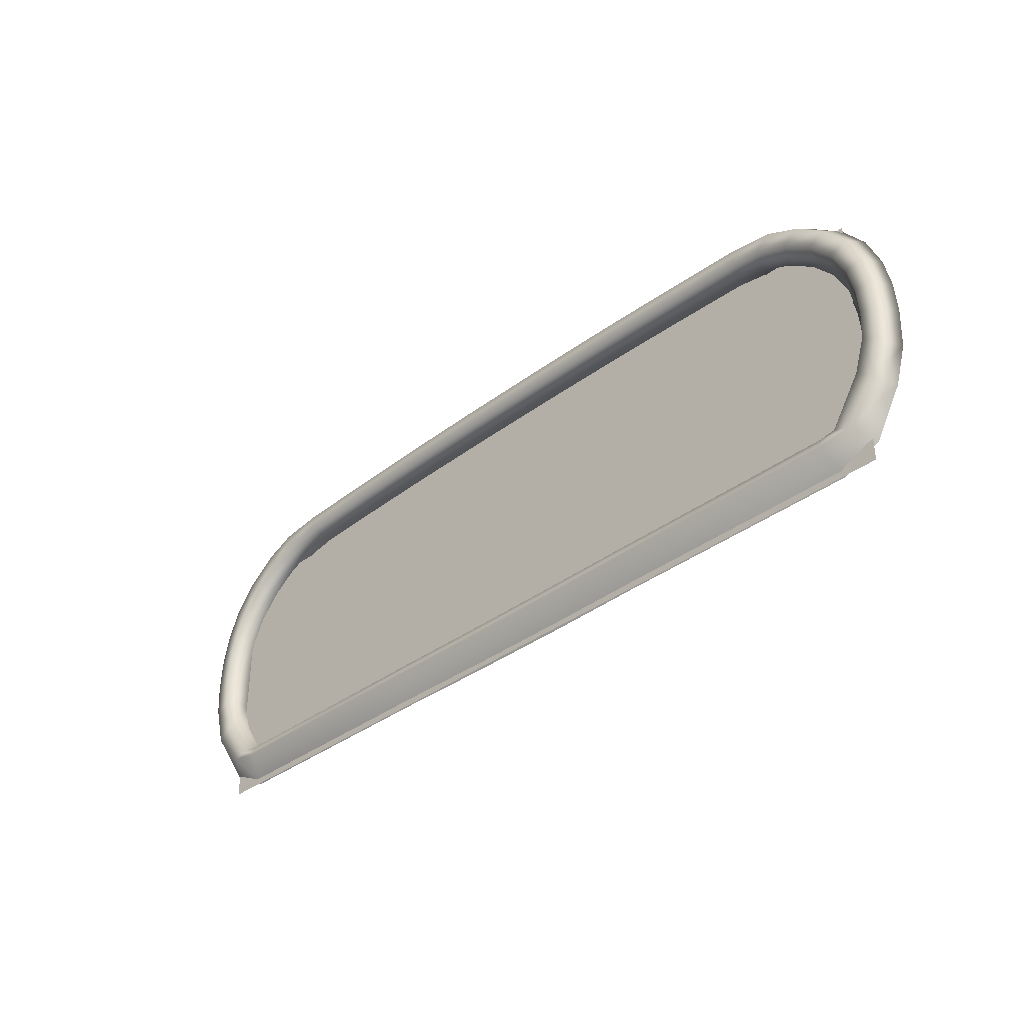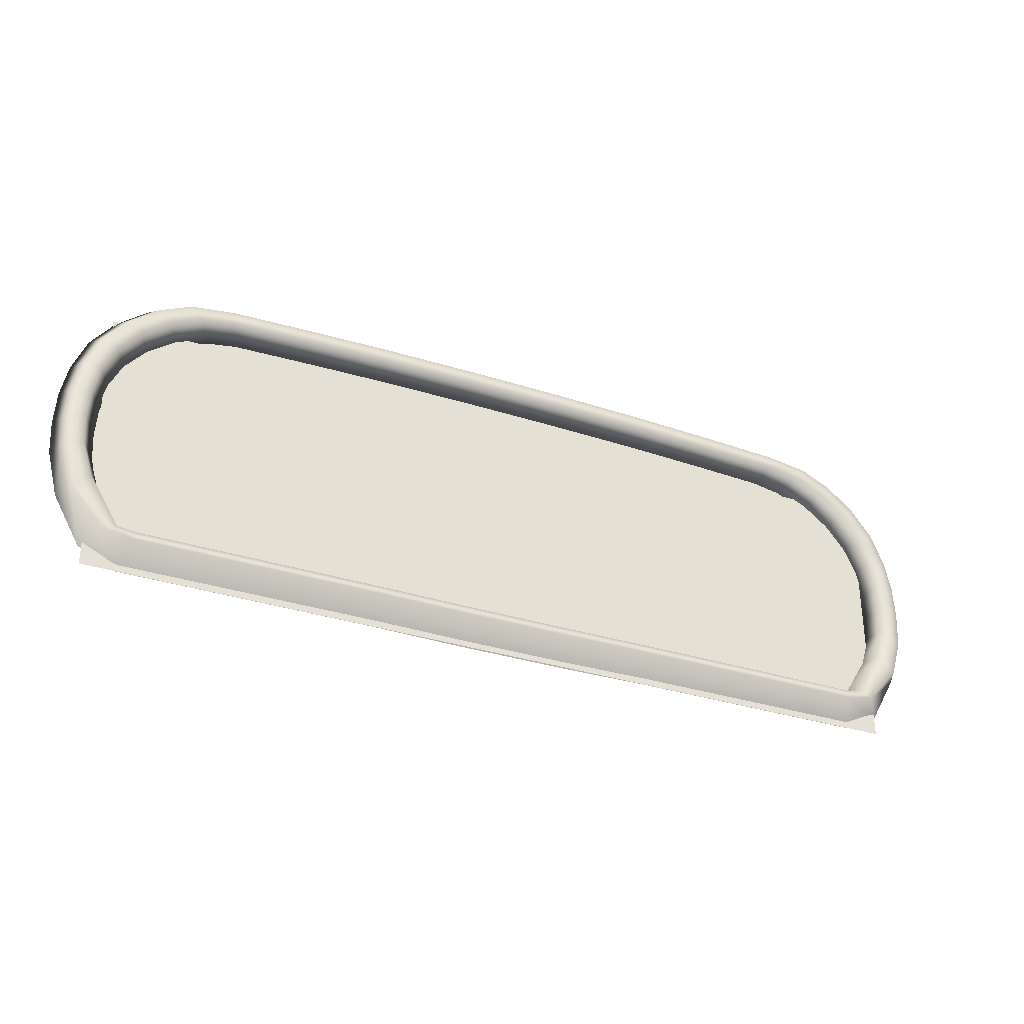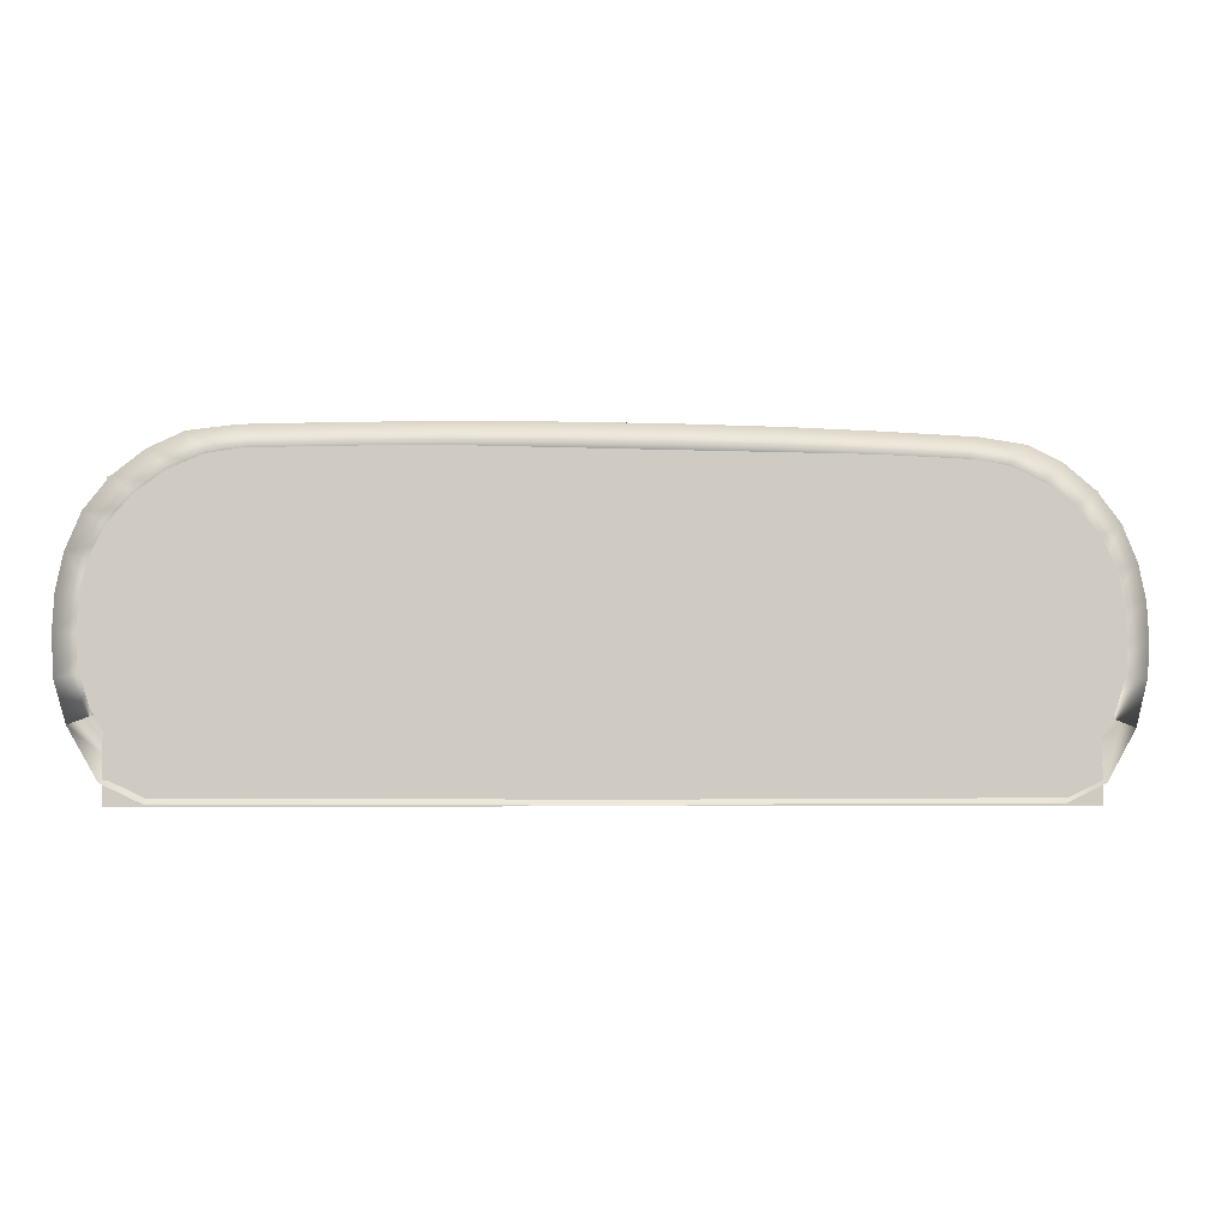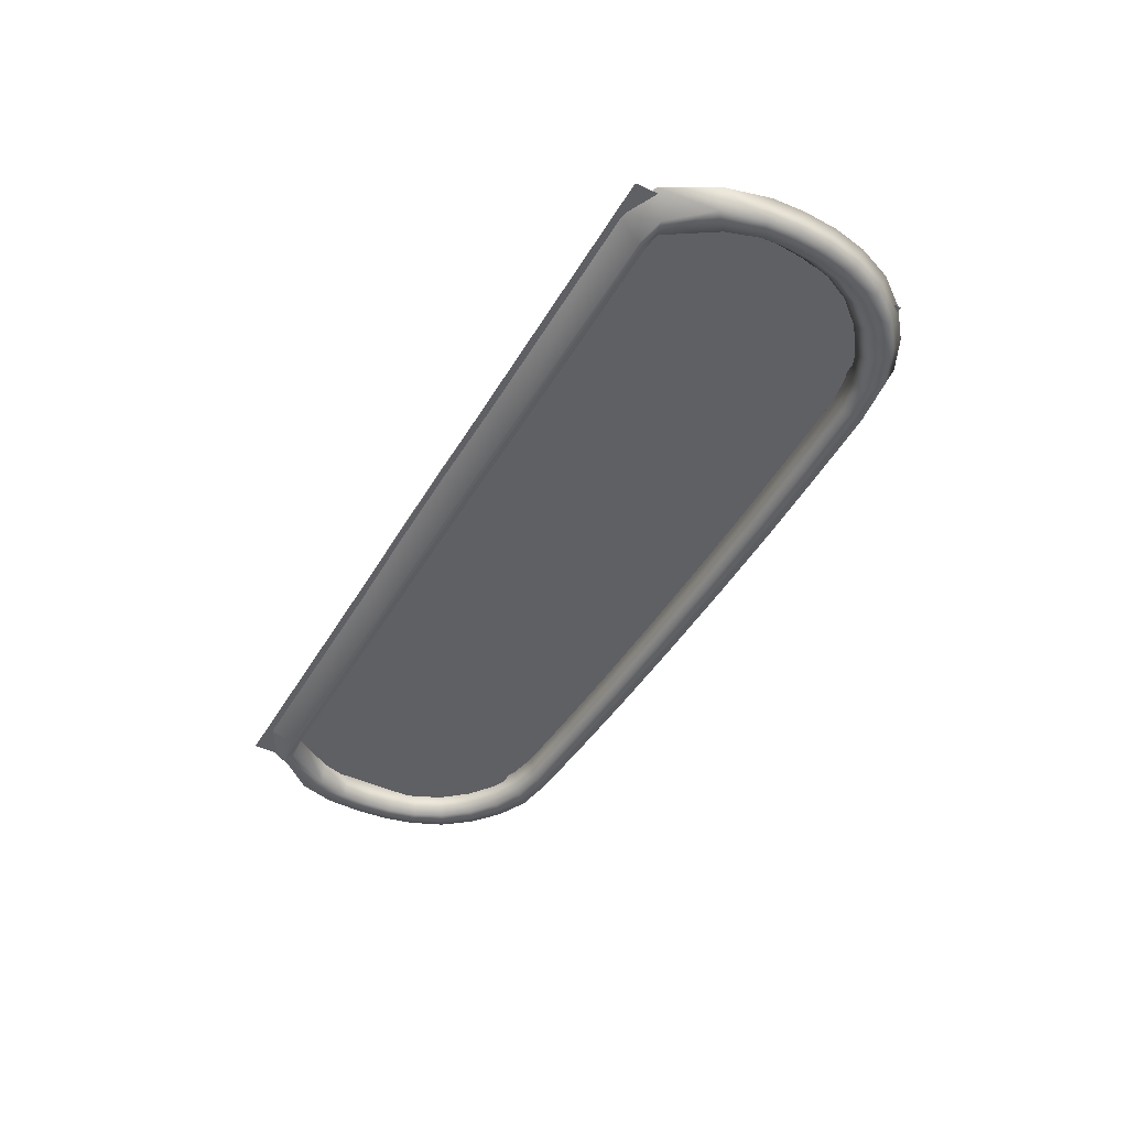
<metadata>
{"format":"obj","ext":"obj","renderer":"f3d","projection":"perspective","resolution":1024,"background":"white","views":[{"elev":-36.6,"azim":-135.6,"up":"+Y"},{"elev":-32.2,"azim":155.4,"up":"+Y"},{"elev":-4.3,"azim":-6.3,"up":"+Y"},{"elev":-44.8,"azim":61.4,"up":"+Z"}]}
</metadata>
<code>
g Sign2.002
v 12.62 -0.9484 -1.544
v 12.66 -0.1951 -1.544
v 12.61 0.6117 -1.544
v 11.64 2.667 -1.544
v 10.99 3.193 -1.544
v 11.1 -2.93 -1.544
v 10.99 3.193 -1.544
v -4.329 -2.973 -1.544
v 11.1 -2.93 -1.544
v 7 3.769 -1.544
v -4.354 3.835 -1.544
v -4.329 -2.973 -1.544
v -4.354 3.835 -1.544
v -10.93 -2.93 -1.544
v -4.329 -2.973 -1.544
v -4.354 3.835 -1.544
v -6.828 3.769 -1.544
v -10.93 -2.93 -1.544
v -12.7 2.6 -2.28
v -13.61 1.848 -2.28
v -13.1 1.765 -2.28
v -13.19 2.838 -2.28
v -12.06 3.362 -2.28
v -12.52 3.682 -2.28
v -11.24 3.979 -2.28
v -11.67 4.364 -2.28
v -10.32 4.388 -2.28
v -10.72 4.817 -2.28
v -9.393 4.55 -2.28
v -9.418 4.996 -2.28
v -6.846 4.639 -2.28
v -6.865 5.094 -2.28
v -4.395 4.701 -2.28
v -4.407 5.162 -2.28
v -1.514 4.733 -2.28
v -1.519 5.199 -2.28
v 1.514 4.733 -2.28
v 1.519 5.199 -2.28
v 4.395 4.701 -2.28
v 4.407 5.162 -2.28
v 6.846 4.639 -2.28
v 6.865 5.094 -2.28
v 9.393 4.55 -2.28
v 9.418 4.996 -2.28
v 10.32 4.388 -2.28
v 10.72 4.817 -2.28
v 11.24 3.979 -2.28
v 11.67 4.364 -2.28
v 12.06 3.362 -2.28
v 12.52 3.682 -2.28
v 12.7 2.6 -2.28
v 13.19 2.838 -2.28
v 13.1 1.765 -2.28
v 13.61 1.848 -2.28
v 12.6 -1.903 -1.645
v 14.1 -1.015 -1.645
v 13.77 -2.347 -1.645
v 12.91 -0.9376 -1.645
v 14.16 -0.01016 -1.645
v 12.96 -0.1013 -1.645
v 14.1 0.9972 -1.645
v 12.9 0.7366 -1.645
v 13.9 1.989 -1.645
v 12.72 1.562 -1.645
v 13.47 3.027 -1.645
v 12.33 2.367 -1.645
v 12.79 3.912 -1.645
v 11.71 3.103 -1.645
v 11.92 4.627 -1.645
v 10.91 3.697 -1.645
v 10.95 5.101 -1.645
v 10.02 4.092 -1.645
v 9.62 5.29 -1.645
v 9.115 4.249 -1.645
v 7.012 5.392 -1.645
v 6.643 4.334 -1.645
v 4.502 5.464 -1.645
v 4.265 4.394 -1.645
v 1.551 5.502 -1.645
v 1.47 4.425 -1.645
v -1.551 5.502 -1.645
v -1.47 4.425 -1.645
v -4.502 5.464 -1.645
v -4.265 4.394 -1.645
v -7.012 5.392 -1.645
v -6.643 4.334 -1.645
v -9.62 5.29 -1.645
v -9.115 4.249 -1.645
v -10.95 5.101 -1.645
v -10.02 4.092 -1.645
v -11.92 4.627 -1.645
v -10.91 3.697 -1.645
v -12.79 3.912 -1.645
v -11.71 3.103 -1.645
v -13.47 3.027 -1.645
v -12.33 2.367 -1.645
v -13.9 1.989 -1.645
v -12.72 1.562 -1.645
v -12.9 0.7366 -1.645
v -14.1 0.9972 -1.645
v -14.16 -0.01016 -1.645
v -12.96 -0.1013 -1.645
v -14.1 -1.187 -1.645
v -12.91 -0.9376 -1.645
v -13.77 -2.347 -1.645
v -12.6 -1.903 -1.645
v 11.56 -3.335 -2.28
v 11.86 -3.099 -1.645
v 11.34 -3.269 -1.645
v 12.08 -3.264 -2.28
v 12.6 -1.903 -1.645
v 11.59 -3.565 -2.28
v 4.395 -3.335 -2.28
v 4.407 -3.565 -2.28
v 1.519 -3.584 -2.28
v 1.514 -3.352 -2.28
v -1.519 -3.584 -2.28
v -1.514 -3.352 -2.28
v 12.49 -3.412 -2.28
v -4.407 -3.565 -2.28
v -4.395 -3.335 -2.28
v -11.56 -3.335 -2.28
v -11.59 -3.565 -2.28
v 13.48 -2.288 -2.28
v -12.49 -3.412 -2.28
v 12.98 -1.826 -2.28
v 13.81 -1.018 -2.28
v 12.91 -0.9376 -1.645
v 13.3 -0.8261 -2.28
v 13.86 -0.05856 -2.28
v 12.96 -0.1013 -1.645
v 13.35 0.04084 -2.28
v 13.81 0.9021 -2.28
v 12.9 0.7366 -1.645
v 13.3 0.9095 -2.28
v 13.61 1.848 -2.28
v 12.72 1.562 -1.645
v 13.1 1.765 -2.28
v 12.33 2.367 -1.645
v 12.7 2.6 -2.28
v 11.71 3.103 -1.645
v 12.06 3.362 -2.28
v 10.91 3.697 -1.645
v 11.24 3.979 -2.28
v 10.02 4.092 -1.645
v 10.32 4.388 -2.28
v 9.115 4.249 -1.645
v 9.393 4.55 -2.28
v 6.643 4.334 -1.645
v 6.846 4.639 -2.28
v 4.265 4.394 -1.645
v 4.395 4.701 -2.28
v 1.47 4.425 -1.645
v 1.514 4.733 -2.28
v -1.47 4.425 -1.645
v -1.514 4.733 -2.28
v -4.265 4.394 -1.645
v -4.395 4.701 -2.28
v -6.643 4.334 -1.645
v -6.846 4.639 -2.28
v -9.115 4.249 -1.645
v -9.393 4.55 -2.28
v -10.02 4.092 -1.645
v -10.32 4.388 -2.28
v -10.91 3.697 -1.645
v -11.24 3.979 -2.28
v -11.71 3.103 -1.645
v -12.06 3.362 -2.28
v -12.33 2.367 -1.645
v -12.7 2.6 -2.28
v -12.72 1.562 -1.645
v -13.1 1.765 -2.28
v -12.9 0.7366 -1.645
v -13.3 0.9095 -2.28
v -13.61 1.848 -2.28
v -13.81 0.9021 -2.28
v -12.96 -0.1013 -1.645
v -13.86 -0.05856 -2.28
v -13.35 0.04084 -2.28
v -12.91 -0.9376 -1.645
v -13.81 -1.182 -2.28
v -13.3 -0.8261 -2.28
v -12.6 -1.903 -1.645
v -13.48 -2.288 -2.28
v -12.98 -1.826 -2.28
v -11.86 -3.099 -1.645
v -12.08 -3.264 -2.28
v -11.34 -3.269 -1.645
v 12.15 2.029 -1.544
v 12.47 1.306 -1.544
v 13.31 1.785 -1.544
v 12.9 2.652 -1.544
v 11.64 2.667 -1.544
v 12.15 2.029 -1.544
v 12.9 2.652 -1.544
v 12.25 3.444 -1.544
v 10.99 3.193 -1.544
v 11.64 2.667 -1.544
v 11.41 4.084 -1.544
v 10.26 3.535 -1.544
v 10.48 4.508 -1.544
v 9.51 3.676 -1.544
v 9.537 4.677 -1.544
v 7 3.769 -1.544
v 6.951 4.769 -1.544
v -4.354 3.835 -1.544
v -4.463 4.833 -1.544
v -6.828 3.769 -1.544
v -6.951 4.769 -1.544
v -9.339 3.676 -1.544
v -9.537 4.677 -1.544
v -10.09 3.535 -1.544
v -10.48 4.508 -1.544
v -10.81 3.193 -1.544
v -11.41 4.084 -1.544
v -11.47 2.667 -1.544
v -12.25 3.444 -1.544
v -11.98 2.029 -1.544
v -12.9 2.652 -1.544
v -12.3 1.306 -1.544
v -13.31 1.785 -1.544
v -13.5 0.8974 -1.544
v -12.44 0.6117 -1.544
v -12.49 -0.1951 -1.544
v -13.56 -0.004106 -1.544
v -12.44 -0.9484 -1.544
v -13.5 -0.9039 -1.544
v -12.19 -1.796 -1.544
v -13.18 -1.942 -1.544
v -11.56 -2.752 -1.544
v -12.41 -3.229 -1.544
v -11.74 -3.283 -1.544
v 12.61 0.6117 -1.544
v 12.36 -1.796 -1.544
v 12.62 -0.9484 -1.544
v 12.47 1.306 -1.544
v 12.47 1.306 -1.544
v 12.15 2.029 -1.544
v 12.36 -1.796 -1.544
v 11.73 -2.752 -1.544
v 12.15 2.029 -1.544
v 11.64 2.667 -1.544
v 11.73 -2.752 -1.544
v 11.1 -2.93 -1.544
v 10.99 3.193 -1.544
v 10.26 3.535 -1.544
v -4.329 -2.973 -1.544
v 9.51 3.676 -1.544
v 7 3.769 -1.544
v -6.828 3.769 -1.544
v -9.339 3.676 -1.544
v -10.93 -2.93 -1.544
v -10.09 3.535 -1.544
v -10.81 3.193 -1.544
v -11.47 2.667 -1.544
v -11.56 -2.752 -1.544
v -11.47 2.667 -1.544
v -11.98 2.029 -1.544
v -11.56 -2.752 -1.544
v -12.19 -1.796 -1.544
v -11.98 2.029 -1.544
v -12.3 1.306 -1.544
v -12.19 -1.796 -1.544
v -12.44 -0.9484 -1.544
v -12.44 0.6117 -1.544
v -12.49 -0.1951 -1.544
v 11.73 -2.752 -1.544
v 11.87 -3.279 -1.544
v 12.41 -3.229 -1.544
v 12.36 -1.796 -1.544
v 13.18 -1.942 -1.544
v 12.62 -0.9484 -1.544
v 13.5 -0.9039 -1.544
v 12.66 -0.1951 -1.544
v 13.56 -0.004106 -1.544
v 12.61 0.6117 -1.544
v 13.5 0.8974 -1.544
v 12.47 1.306 -1.544
v 13.31 1.785 -1.544
v 4.313 -3.269 -1.645
v 11.56 -3.335 -2.28
v 11.34 -3.269 -1.645
v 4.395 -3.335 -2.28
v 1.486 -3.269 -1.645
v 1.514 -3.352 -2.28
v -1.486 -3.269 -1.645
v -1.514 -3.352 -2.28
v -4.313 -3.269 -1.645
v -4.395 -3.335 -2.28
v -11.34 -3.269 -1.645
v -11.56 -3.335 -2.28
v -10.93 -2.93 -1.544
v -11.56 -2.752 -1.544
v -11.74 -3.283 -1.544
v -4.329 -2.973 -1.544
v -4.278 -3.334 -1.544
v 11.1 -2.93 -1.544
v 11.87 -3.279 -1.544
v 11.73 -2.752 -1.544
v 11.84 -4.324 -1.645
v 12.49 -3.412 -2.28
v 11.59 -3.565 -2.28
v 4.407 -3.565 -2.28
v 12.96 -3.786 -1.645
v 4.502 -4.324 -1.645
v 13.48 -2.288 -2.28
v 1.519 -3.584 -2.28
v 13.77 -2.347 -1.645
v 1.551 -4.362 -1.645
v 13.81 -1.018 -2.28
v -1.519 -3.584 -2.28
v 14.1 -1.015 -1.645
v -1.551 -4.362 -1.645
v 13.86 -0.05856 -2.28
v -4.407 -3.565 -2.28
v 14.16 -0.01016 -1.645
v -4.502 -4.324 -1.645
v 13.81 0.9021 -2.28
v 14.1 0.9972 -1.645
v 13.61 1.848 -2.28
v 13.9 1.989 -1.645
v 13.19 2.838 -2.28
v 13.47 3.027 -1.645
v 12.52 3.682 -2.28
v 12.79 3.912 -1.645
v 11.67 4.364 -2.28
v 11.92 4.627 -1.645
v 10.72 4.817 -2.28
v 10.95 5.101 -1.645
v 9.418 4.996 -2.28
v 9.62 5.29 -1.645
v 6.865 5.094 -2.28
v 7.012 5.392 -1.645
v 4.407 5.162 -2.28
v 4.502 5.464 -1.645
v 1.519 5.199 -2.28
v 1.551 5.502 -1.645
v -1.519 5.199 -2.28
v -1.551 5.502 -1.645
v -4.407 5.162 -2.28
v -4.502 5.464 -1.645
v -6.865 5.094 -2.28
v -7.012 5.392 -1.645
v -9.418 4.996 -2.28
v -9.62 5.29 -1.645
v -10.72 4.817 -2.28
v -10.95 5.101 -1.645
v -11.67 4.364 -2.28
v -11.92 4.627 -1.645
v -12.52 3.682 -2.28
v -12.79 3.912 -1.645
v -13.19 2.838 -2.28
v -13.47 3.027 -1.645
v -13.61 1.848 -2.28
v -13.9 1.989 -1.645
v -13.81 0.9021 -2.28
v -14.1 0.9972 -1.645
v -13.86 -0.05856 -2.28
v -14.16 -0.01016 -1.645
v -13.81 -1.182 -2.28
v -14.1 -1.187 -1.645
v -13.48 -2.288 -2.28
v -13.77 -2.347 -1.645
v -12.49 -3.412 -2.28
v -12.96 -3.786 -1.645
v -11.59 -3.565 -2.28
v -11.84 -4.324 -1.645
v -12.88 3.92 -1.766
v -12.88 -4.384 -1.766
v 12.88 -4.384 -1.766
v 12.88 3.92 -1.766
g Sign2.002_0
f 3 2 1
f 6 5 4
f 9 8 7
f 12 11 10
f 15 14 13
f 18 17 16
f 21 20 19
f 20 22 19
f 19 22 23
f 22 24 23
f 23 24 25
f 24 26 25
f 25 26 27
f 26 28 27
f 27 28 29
f 28 30 29
f 29 30 31
f 30 32 31
f 31 32 33
f 32 34 33
f 33 34 35
f 34 36 35
f 35 36 37
f 36 38 37
f 37 38 39
f 38 40 39
f 39 40 41
f 40 42 41
f 41 42 43
f 42 44 43
f 43 44 45
f 44 46 45
f 45 46 47
f 46 48 47
f 47 48 49
f 48 50 49
f 49 50 51
f 50 52 51
f 51 52 53
f 52 54 53
f 57 56 55
f 56 58 55
f 56 59 58
f 59 60 58
f 59 61 60
f 61 62 60
f 61 63 62
f 63 64 62
f 63 65 64
f 65 66 64
f 65 67 66
f 67 68 66
f 67 69 68
f 69 70 68
f 69 71 70
f 71 72 70
f 71 73 72
f 73 74 72
f 73 75 74
f 75 76 74
f 75 77 76
f 77 78 76
f 77 79 78
f 79 80 78
f 79 81 80
f 81 82 80
f 81 83 82
f 83 84 82
f 83 85 84
f 85 86 84
f 85 87 86
f 87 88 86
f 87 89 88
f 89 90 88
f 89 91 90
f 91 92 90
f 91 93 92
f 93 94 92
f 93 95 94
f 95 96 94
f 95 97 96
f 97 98 96
f 98 97 99
f 97 100 99
f 100 101 99
f 101 102 99
f 101 103 102
f 103 104 102
f 103 105 104
f 105 106 104
f 109 108 107
f 108 110 107
f 108 111 110
f 107 110 112
f 107 112 113
f 112 114 113
f 114 115 113
f 115 116 113
f 115 117 116
f 117 118 116
f 110 119 112
f 117 120 118
f 120 121 118
f 122 121 120
f 123 122 120
f 124 119 110
f 123 125 122
f 126 124 110
f 111 126 110
f 127 124 126
f 111 128 126
f 129 127 126
f 128 129 126
f 130 127 129
f 128 131 129
f 132 130 129
f 131 132 129
f 133 130 132
f 131 134 132
f 135 133 132
f 134 135 132
f 136 133 135
f 134 137 135
f 138 136 135
f 137 138 135
f 137 139 138
f 139 140 138
f 139 141 140
f 141 142 140
f 141 143 142
f 143 144 142
f 143 145 144
f 145 146 144
f 145 147 146
f 147 148 146
f 147 149 148
f 149 150 148
f 149 151 150
f 151 152 150
f 151 153 152
f 153 154 152
f 153 155 154
f 155 156 154
f 155 157 156
f 157 158 156
f 157 159 158
f 159 160 158
f 159 161 160
f 161 162 160
f 161 163 162
f 163 164 162
f 163 165 164
f 165 166 164
f 165 167 166
f 167 168 166
f 167 169 168
f 169 170 168
f 169 171 170
f 171 172 170
f 171 173 172
f 173 174 172
f 175 172 174
f 176 175 174
f 173 177 174
f 178 176 174
f 177 179 174
f 179 178 174
f 177 180 179
f 181 178 179
f 180 182 179
f 182 181 179
f 180 183 182
f 184 181 182
f 183 185 182
f 185 184 182
f 183 186 185
f 125 184 185
f 186 187 185
f 187 125 185
f 187 186 188
f 125 187 122
f 122 187 188
f 191 190 189
f 192 191 189
f 195 194 193
f 196 195 193
f 196 198 197
f 199 196 197
f 199 197 200
f 201 199 200
f 201 200 202
f 203 201 202
f 203 202 204
f 205 203 204
f 204 206 205
f 206 207 205
f 207 206 208
f 209 207 208
f 209 208 210
f 211 209 210
f 211 210 212
f 213 211 212
f 213 212 214
f 215 213 214
f 215 214 216
f 217 215 216
f 217 216 218
f 219 217 218
f 219 218 220
f 221 219 220
f 222 221 220
f 223 222 220
f 222 223 224
f 225 222 224
f 225 224 226
f 227 225 226
f 227 226 228
f 229 227 228
f 229 228 230
f 231 229 230
f 232 231 230
f 235 234 233
f 234 236 233
f 239 238 237
f 239 240 238
f 243 242 241
f 243 244 242
f 247 246 245
f 247 248 246
f 247 249 248
f 252 251 250
f 252 253 251
f 252 254 253
f 252 255 254
f 252 256 255
f 259 258 257
f 259 260 258
f 263 262 261
f 263 264 262
f 264 265 262
f 264 266 265
f 269 268 267
f 269 267 270
f 271 269 270
f 271 270 272
f 273 271 272
f 273 272 274
f 275 273 274
f 275 274 276
f 277 275 276
f 277 276 278
f 279 277 278
f 282 281 280
f 281 283 280
f 284 280 283
f 285 284 283
f 286 284 285
f 287 286 285
f 288 286 287
f 289 288 287
f 290 288 289
f 291 290 289
f 294 293 292
f 294 292 295
f 295 296 294
f 296 295 297
f 298 296 297
f 297 299 298
f 302 301 300
f 302 300 303
f 301 304 300
f 300 305 303
f 304 301 306
f 303 305 307
f 308 304 306
f 305 309 307
f 308 306 310
f 307 309 311
f 312 308 310
f 309 313 311
f 312 310 314
f 311 313 315
f 316 312 314
f 313 317 315
f 316 314 318
f 319 316 318
f 319 318 320
f 321 319 320
f 321 320 322
f 323 321 322
f 323 322 324
f 325 323 324
f 325 324 326
f 327 325 326
f 327 326 328
f 329 327 328
f 329 328 330
f 331 329 330
f 331 330 332
f 333 331 332
f 333 332 334
f 335 333 334
f 335 334 336
f 337 335 336
f 337 336 338
f 339 337 338
f 339 338 340
f 341 339 340
f 341 340 342
f 343 341 342
f 343 342 344
f 345 343 344
f 345 344 346
f 347 345 346
f 347 346 348
f 349 347 348
f 349 348 350
f 351 349 350
f 351 350 352
f 353 351 352
f 353 352 354
f 355 353 354
f 355 354 356
f 357 355 356
f 357 356 358
f 359 357 358
f 359 358 360
f 361 359 360
f 361 360 362
f 363 361 362
f 363 362 364
f 365 363 364
f 365 364 366
f 367 365 366
f 367 366 317
f 366 315 317
g Sign2.002_1
f 370 369 368
f 371 370 368

</code>
